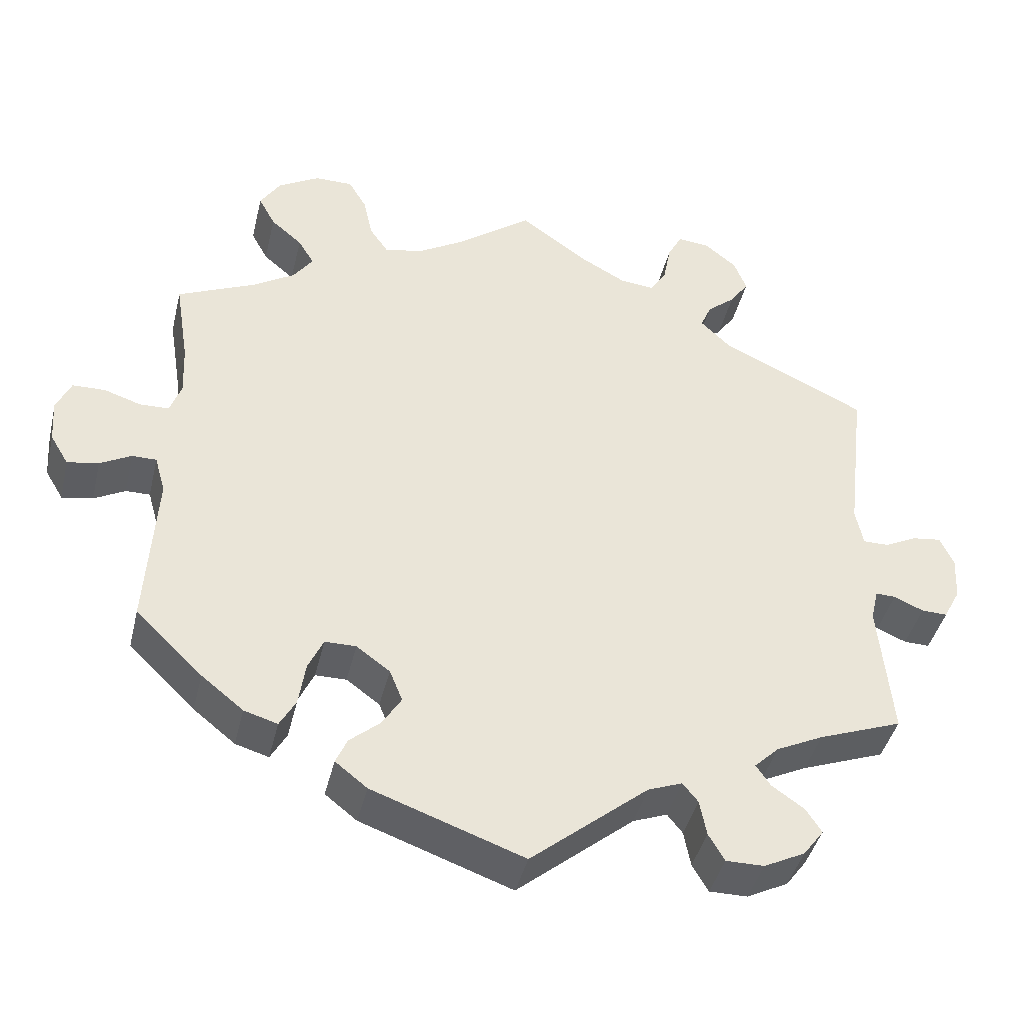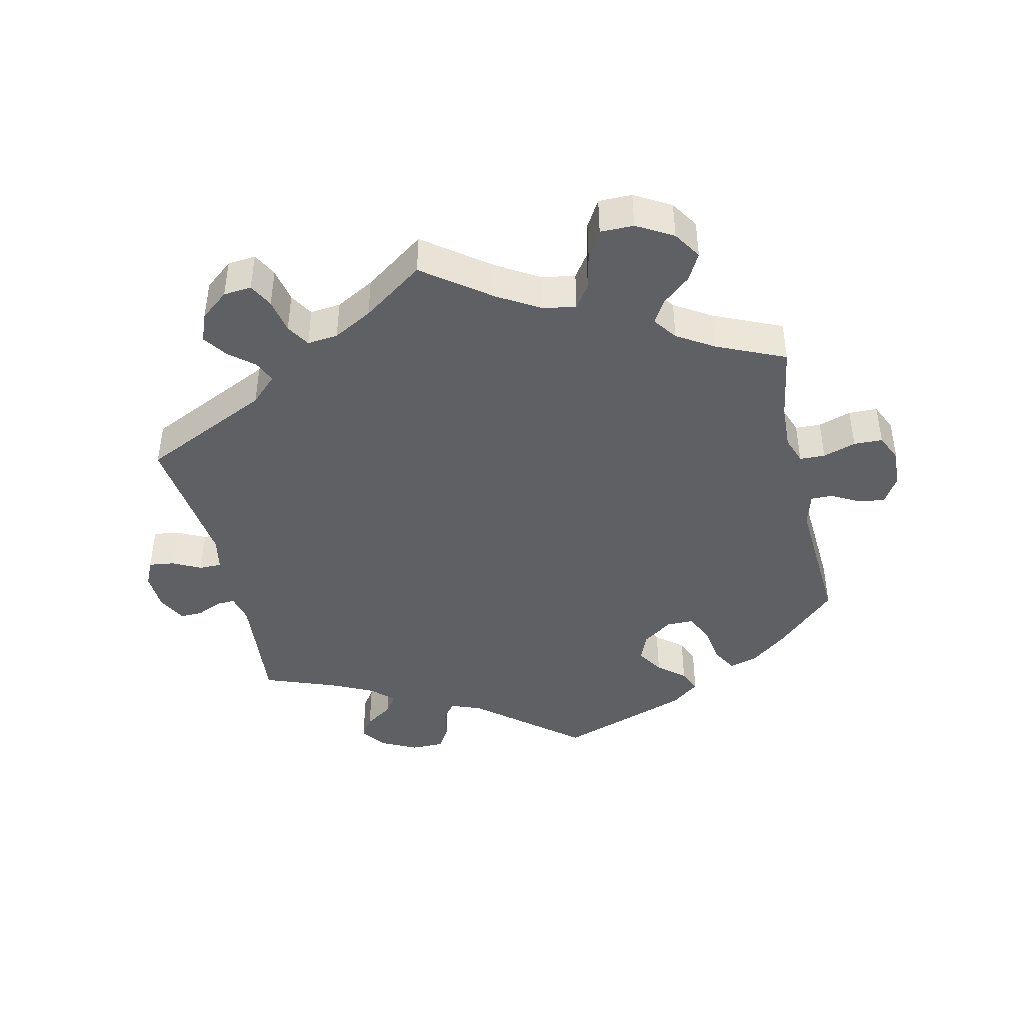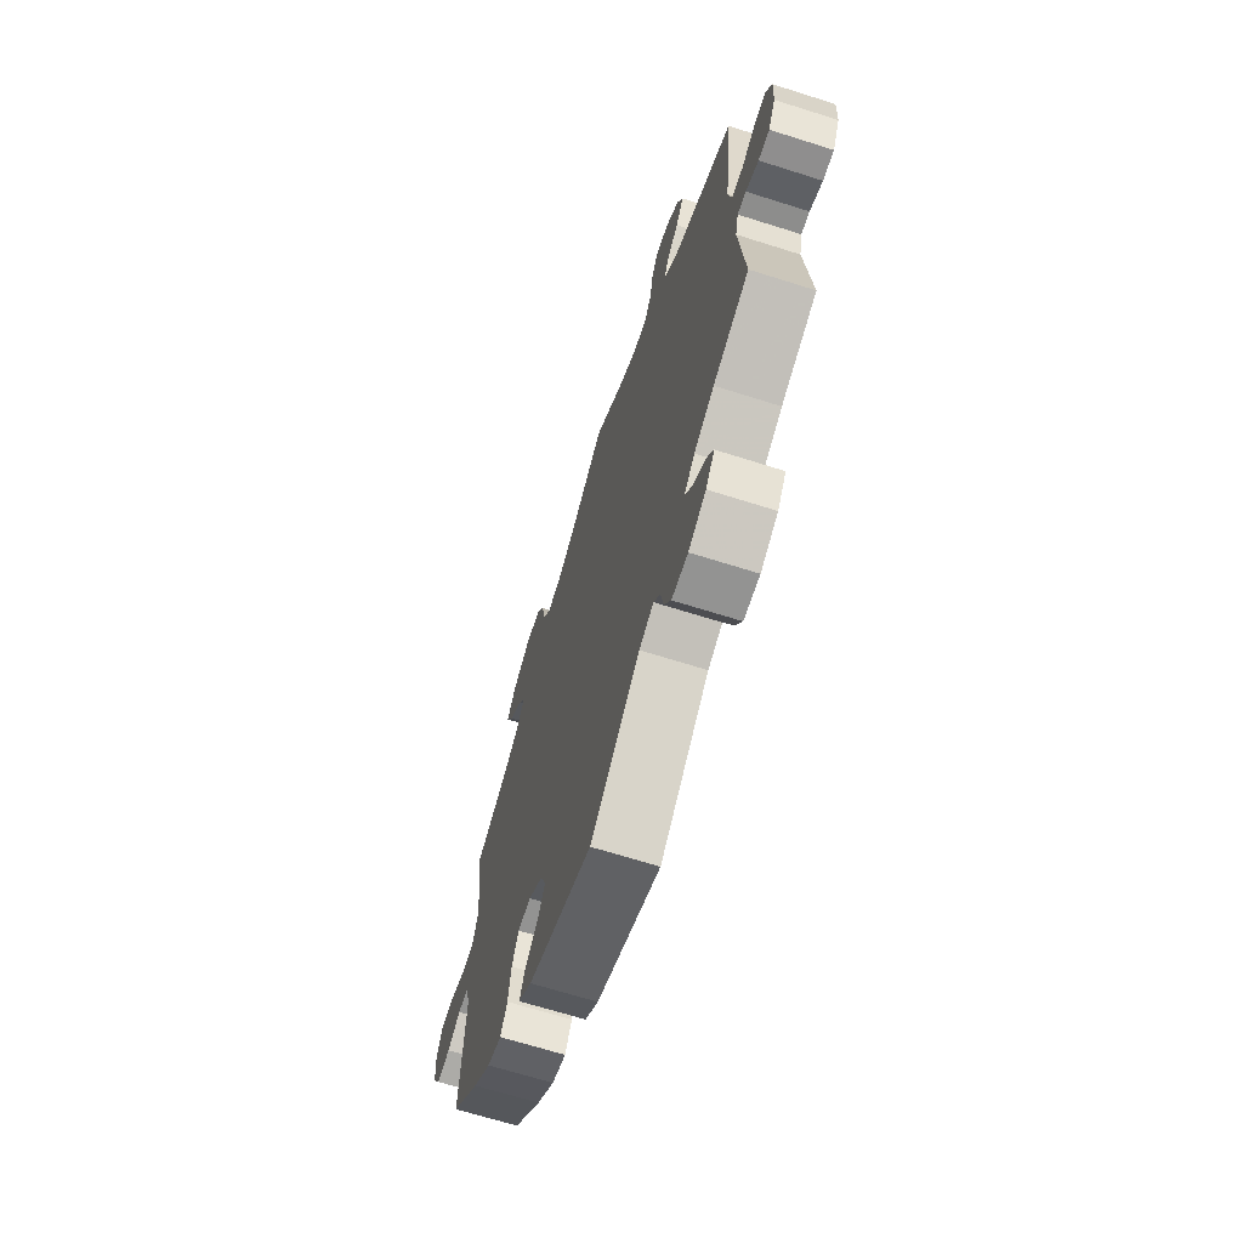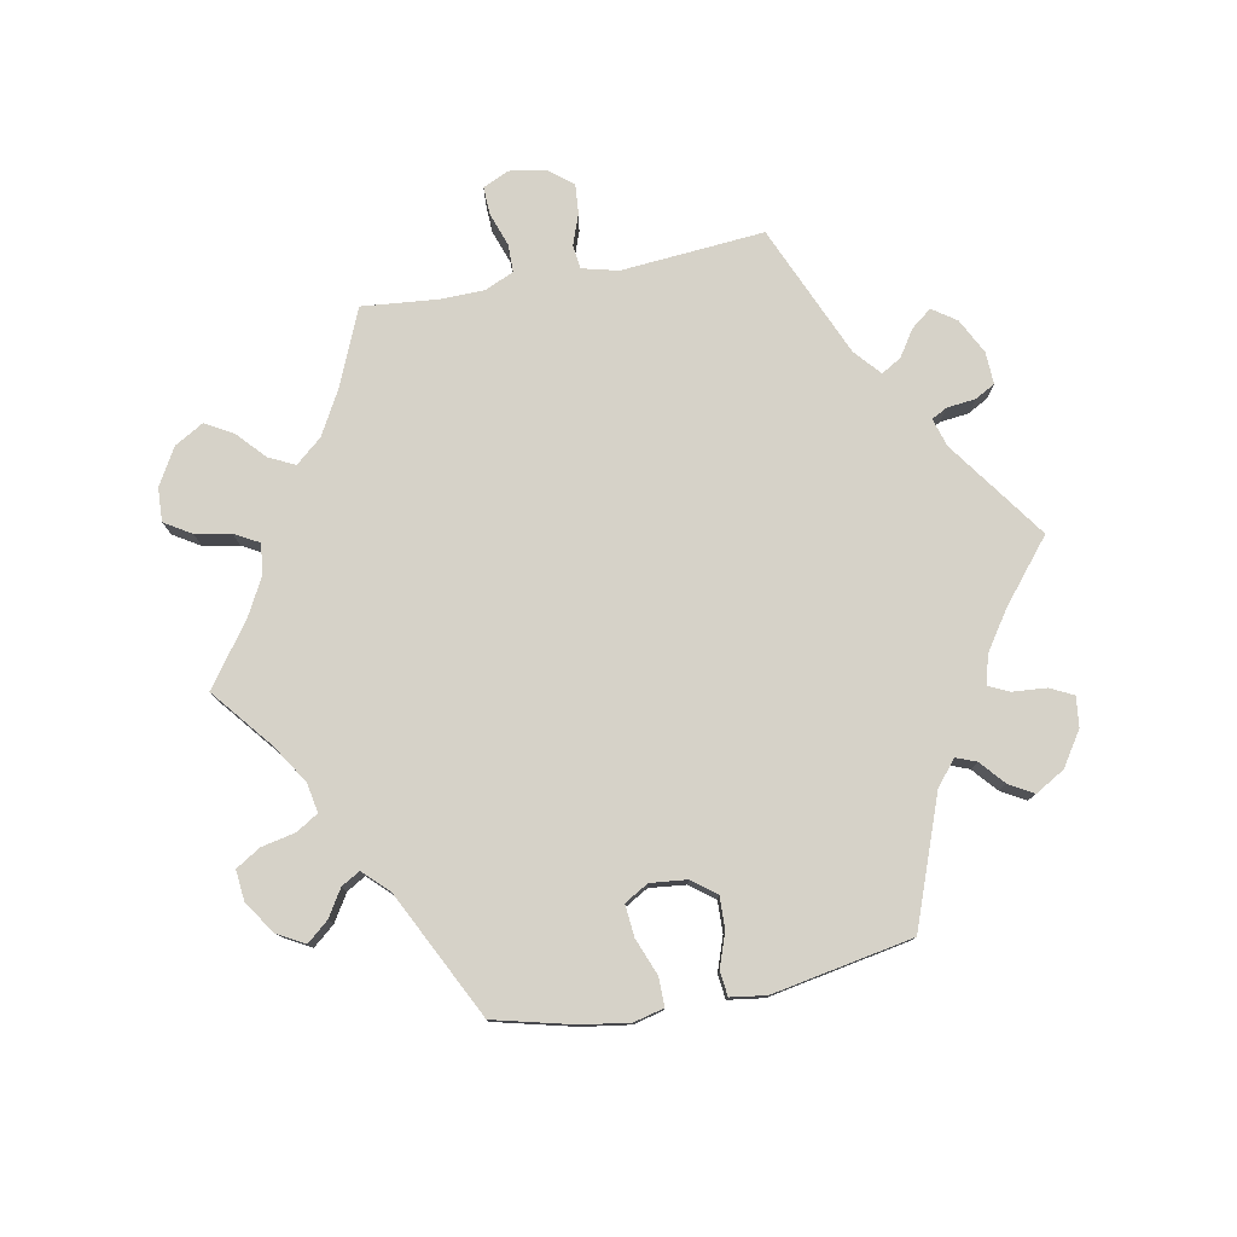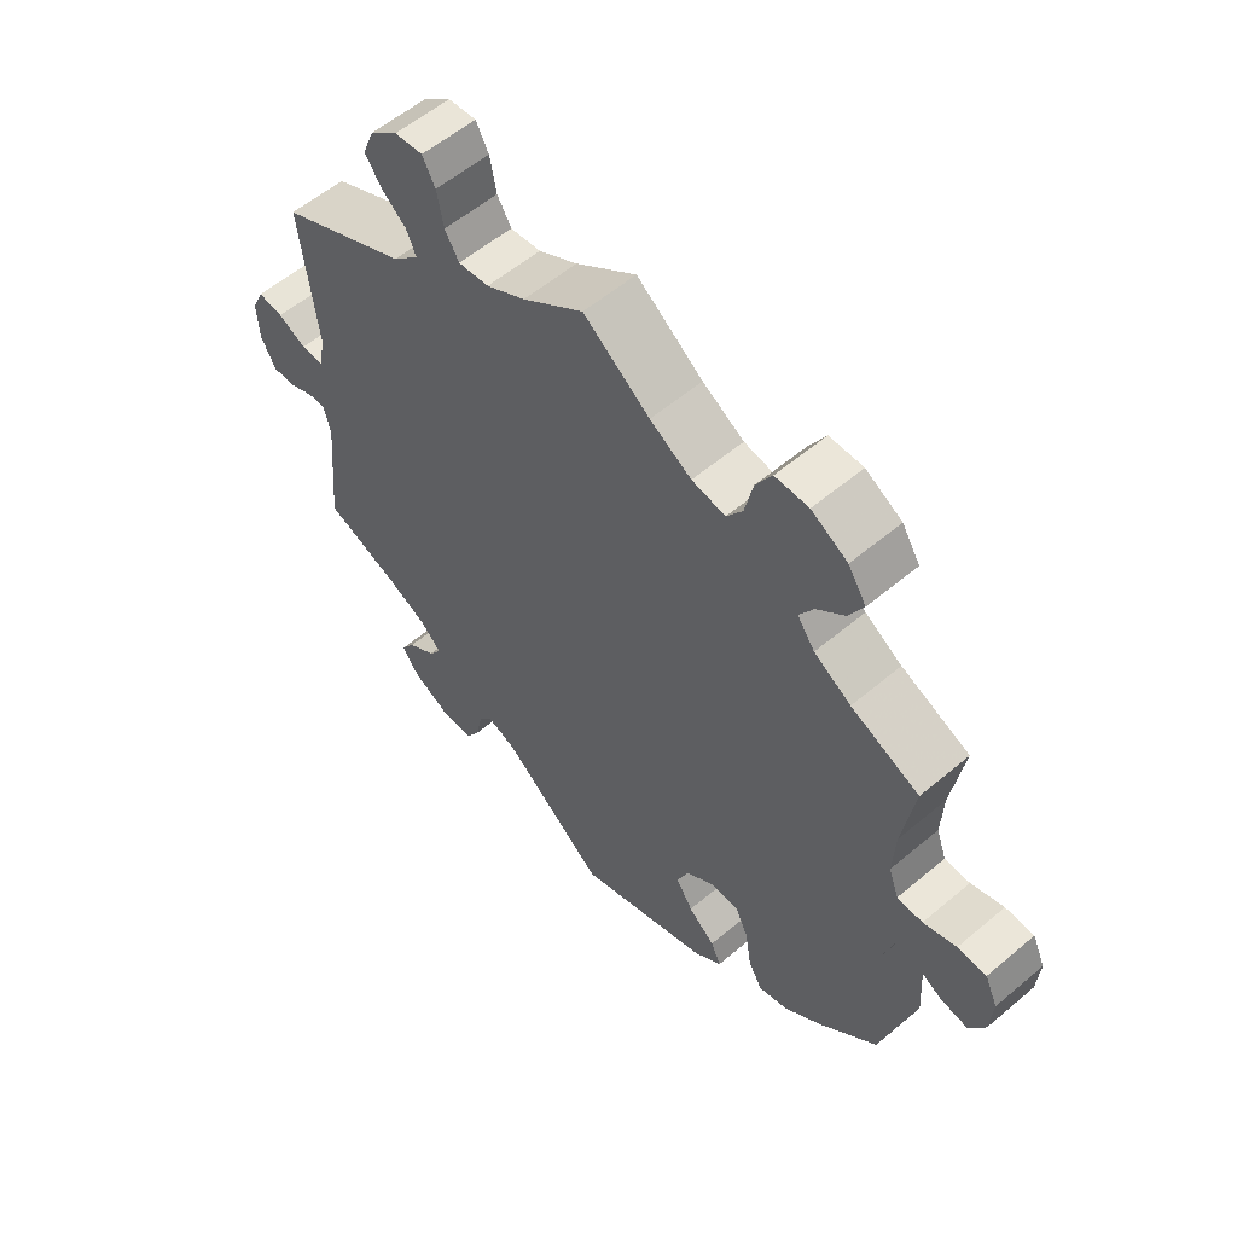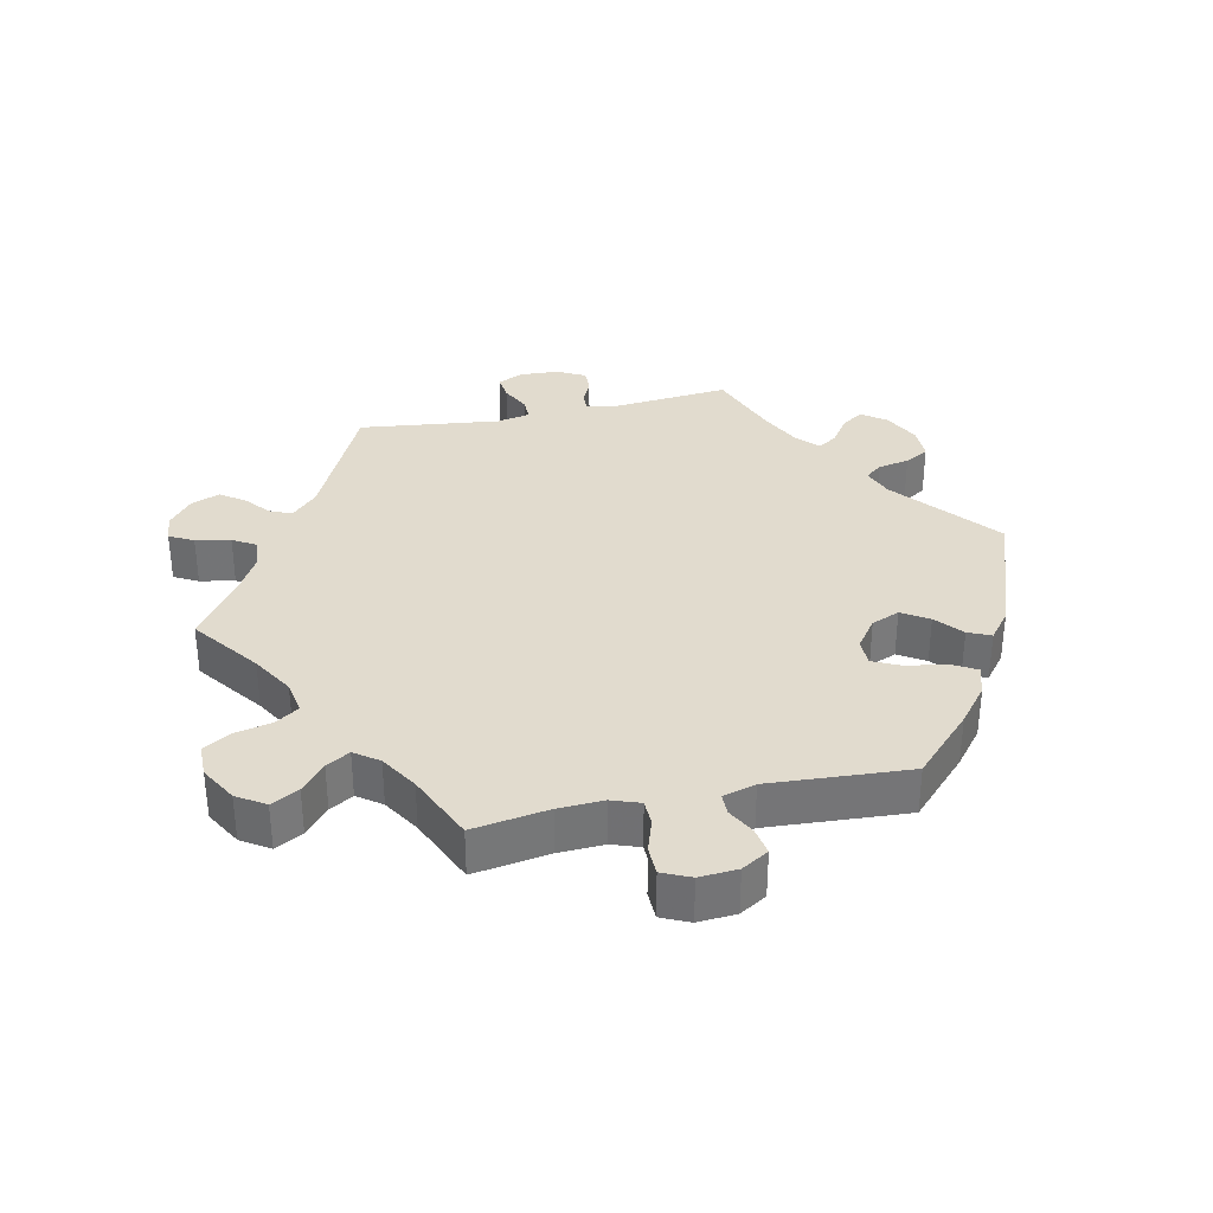
<metadata>
{"format":"obj","ext":"obj","renderer":"f3d","projection":"perspective","resolution":1024,"background":"white","views":[{"elev":-42.0,"azim":166.7,"up":"+Z"},{"elev":-43.0,"azim":12.7,"up":"+Y"},{"elev":-66.7,"azim":-107.7,"up":"+Z"},{"elev":78.2,"azim":139.1,"up":"+Y"},{"elev":57.0,"azim":48.7,"up":"+Z"},{"elev":33.9,"azim":77.9,"up":"+Y"}]}
</metadata>
<code>
v 0.483 0.07 0.177
v 0.48 0.07 0.109
v 0.495 0.07 0.067
v 0.533 0.07 0.066
v 0.582 0.07 0.082
v 0.625 0.07 0.081
v 0.644 0.07 0.039
v 0.64 0.07 -0.018
v 0.616 0.07 -0.058
v 0.575 0.07 -0.051
v 0.534 0.07 -0.029
v 0.502 0.07 -0.029
v 0.488 0.07 -0.078
v 0.501 0.07 -0.288
v 0.413 0.07 -0.373
v 0.358 0.07 -0.417
v 0.314 0.07 -0.43
v 0.293 0.07 -0.393
v 0.284 0.07 -0.335
v 0.264 0.07 -0.292
v 0.223 0.07 -0.292
v 0.179 0.07 -0.324
v 0.162 0.07 -0.366
v 0.187 0.07 -0.406
v 0.227 0.07 -0.44
v 0.242 0.07 -0.474
v 0.2 0.07 -0.507
v 0.001 0.07 -0.578
v -0.153 0.07 -0.451
v -0.198 0.07 -0.434
v -0.218 0.07 -0.459
v -0.227 0.07 -0.506
v -0.248 0.07 -0.542
v -0.298 0.07 -0.542
v -0.352 0.07 -0.515
v -0.379 0.07 -0.479
v -0.358 0.07 -0.447
v -0.316 0.07 -0.418
v -0.297 0.07 -0.39
v -0.329 0.07 -0.359
v -0.391 0.07 -0.329
v -0.501 0.07 -0.288
v -0.484 0.07 -0.108
v -0.494 0.07 -0.066
v -0.52 0.07 -0.067
v -0.559 0.07 -0.084
v -0.593 0.07 -0.085
v -0.615 0.07 -0.043
v -0.618 0.07 0.015
v -0.6 0.07 0.054
v -0.562 0.07 0.049
v -0.52 0.07 0.028
v -0.486 0.07 0.028
v -0.476 0.07 0.078
v -0.501 0.07 0.289
v -0.309 0.07 0.38
v -0.27 0.07 0.418
v -0.284 0.07 0.451
v -0.321 0.07 0.482
v -0.346 0.07 0.518
v -0.329 0.07 0.561
v -0.287 0.07 0.595
v -0.245 0.07 0.599
v -0.226 0.07 0.563
v -0.216 0.07 0.511
v -0.195 0.07 0.476
v -0.149 0.07 0.481
v -0.091 0.07 0.513
v 0 0.07 0.578
v 0.099 0.07 0.504
v 0.161 0.07 0.467
v 0.211 0.07 0.458
v 0.235 0.07 0.493
v 0.247 0.07 0.548
v 0.271 0.07 0.589
v 0.321 0.07 0.589
v 0.375 0.07 0.558
v 0.402 0.07 0.516
v 0.38 0.07 0.475
v 0.339 0.07 0.44
v 0.318 0.07 0.405
v 0.344 0.07 0.369
v 0.399 0.07 0.335
v 0.501 0.07 0.29
v 0.483 0 0.177
v 0.48 0 0.109
v 0.495 0 0.067
v 0.533 0 0.066
v 0.582 0 0.082
v 0.625 0 0.081
v 0.644 0 0.039
v 0.64 0 -0.018
v 0.616 0 -0.058
v 0.575 0 -0.051
v 0.534 0 -0.029
v 0.502 0 -0.029
v 0.488 0 -0.078
v 0.501 0 -0.288
v 0.413 0 -0.373
v 0.358 0 -0.417
v 0.314 0 -0.43
v 0.293 0 -0.393
v 0.284 0 -0.335
v 0.264 0 -0.292
v 0.223 0 -0.292
v 0.179 0 -0.324
v 0.162 0 -0.366
v 0.187 0 -0.406
v 0.227 0 -0.44
v 0.242 0 -0.474
v 0.2 0 -0.507
v 0.001 0 -0.578
v -0.153 0 -0.451
v -0.198 0 -0.434
v -0.218 0 -0.459
v -0.227 0 -0.506
v -0.248 0 -0.542
v -0.298 0 -0.542
v -0.352 0 -0.515
v -0.379 0 -0.479
v -0.358 0 -0.447
v -0.316 0 -0.418
v -0.297 0 -0.39
v -0.329 0 -0.359
v -0.391 0 -0.329
v -0.501 0 -0.288
v -0.484 0 -0.108
v -0.494 0 -0.066
v -0.52 0 -0.067
v -0.559 0 -0.084
v -0.593 0 -0.085
v -0.615 0 -0.043
v -0.618 0 0.015
v -0.6 0 0.054
v -0.562 0 0.049
v -0.52 0 0.028
v -0.486 0 0.028
v -0.476 0 0.078
v -0.501 0 0.289
v -0.309 0 0.38
v -0.27 0 0.418
v -0.284 0 0.451
v -0.321 0 0.482
v -0.346 0 0.518
v -0.329 0 0.561
v -0.287 0 0.595
v -0.245 0 0.599
v -0.226 0 0.563
v -0.216 0 0.511
v -0.195 0 0.476
v -0.149 0 0.481
v -0.091 0 0.513
v 0 0 0.578
v 0.099 0 0.504
v 0.161 0 0.467
v 0.211 0 0.458
v 0.235 0 0.493
v 0.247 0 0.548
v 0.271 0 0.589
v 0.321 0 0.589
v 0.375 0 0.558
v 0.402 0 0.516
v 0.38 0 0.475
v 0.339 0 0.44
v 0.318 0 0.405
v 0.344 0 0.369
v 0.399 0 0.335
v 0.501 0 0.29
f 83 84 1
f 82 83 1 2
f 81 82 2 3
f 77 78 79 80
f 77 80 81
f 76 77 81
f 73 74 75 76
f 72 73 76 81
f 71 72 81 3
f 68 69 70
f 67 68 70 71
f 66 67 71 3
f 62 63 64 65
f 62 65 66
f 61 62 66
f 58 59 60 61
f 57 58 61 66
f 56 57 66 3
f 54 55 56 3
f 49 50 51 52
f 49 52 53
f 48 49 53
f 45 46 47 48
f 44 45 48 53
f 43 44 53 54
f 41 42 43
f 40 41 43 54
f 35 36 37 38
f 35 38 39
f 34 35 39
f 31 32 33 34
f 30 31 34 39
f 29 30 39 40
f 27 28 29
f 24 25 26 27
f 23 24 27 29
f 22 23 29 40
f 16 17 18 19
f 16 19 20
f 13 14 15 16
f 12 13 16 20
f 8 9 10 11
f 8 11 12
f 7 8 12
f 4 5 6 7
f 4 7 12
f 21 22 40 54
f 12 20 21 54
f 3 4 12 54
f 85 168 167
f 86 85 167 166
f 87 86 166 165
f 164 163 162 161
f 165 164 161
f 165 161 160
f 160 159 158 157
f 165 160 157 156
f 87 165 156 155
f 154 153 152
f 155 154 152 151
f 87 155 151 150
f 149 148 147 146
f 150 149 146
f 150 146 145
f 145 144 143 142
f 150 145 142 141
f 87 150 141 140
f 87 140 139 138
f 136 135 134 133
f 137 136 133
f 137 133 132
f 132 131 130 129
f 137 132 129 128
f 138 137 128 127
f 127 126 125
f 138 127 125 124
f 122 121 120 119
f 123 122 119
f 123 119 118
f 118 117 116 115
f 123 118 115 114
f 124 123 114 113
f 113 112 111
f 111 110 109 108
f 113 111 108 107
f 124 113 107 106
f 103 102 101 100
f 104 103 100
f 100 99 98 97
f 104 100 97 96
f 95 94 93 92
f 96 95 92
f 96 92 91
f 91 90 89 88
f 96 91 88
f 138 124 106 105
f 138 105 104 96
f 138 96 88 87
f 1 85 86 2
f 2 86 87 3
f 3 87 88 4
f 4 88 89 5
f 5 89 90 6
f 6 90 91 7
f 7 91 92 8
f 8 92 93 9
f 9 93 94 10
f 10 94 95 11
f 11 95 96 12
f 12 96 97 13
f 13 97 98 14
f 14 98 99 15
f 15 99 100 16
f 16 100 101 17
f 17 101 102 18
f 18 102 103 19
f 19 103 104 20
f 20 104 105 21
f 21 105 106 22
f 22 106 107 23
f 23 107 108 24
f 24 108 109 25
f 25 109 110 26
f 26 110 111 27
f 27 111 112 28
f 28 112 113 29
f 29 113 114 30
f 30 114 115 31
f 31 115 116 32
f 32 116 117 33
f 33 117 118 34
f 34 118 119 35
f 35 119 120 36
f 36 120 121 37
f 37 121 122 38
f 38 122 123 39
f 39 123 124 40
f 40 124 125 41
f 41 125 126 42
f 42 126 127 43
f 43 127 128 44
f 44 128 129 45
f 45 129 130 46
f 46 130 131 47
f 47 131 132 48
f 48 132 133 49
f 49 133 134 50
f 50 134 135 51
f 51 135 136 52
f 52 136 137 53
f 53 137 138 54
f 54 138 139 55
f 55 139 140 56
f 56 140 141 57
f 57 141 142 58
f 58 142 143 59
f 59 143 144 60
f 60 144 145 61
f 61 145 146 62
f 62 146 147 63
f 63 147 148 64
f 64 148 149 65
f 65 149 150 66
f 66 150 151 67
f 67 151 152 68
f 68 152 153 69
f 69 153 154 70
f 70 154 155 71
f 71 155 156 72
f 72 156 157 73
f 73 157 158 74
f 74 158 159 75
f 75 159 160 76
f 76 160 161 77
f 77 161 162 78
f 78 162 163 79
f 79 163 164 80
f 80 164 165 81
f 81 165 166 82
f 82 166 167 83
f 83 167 168 84
f 84 168 85 1

</code>
